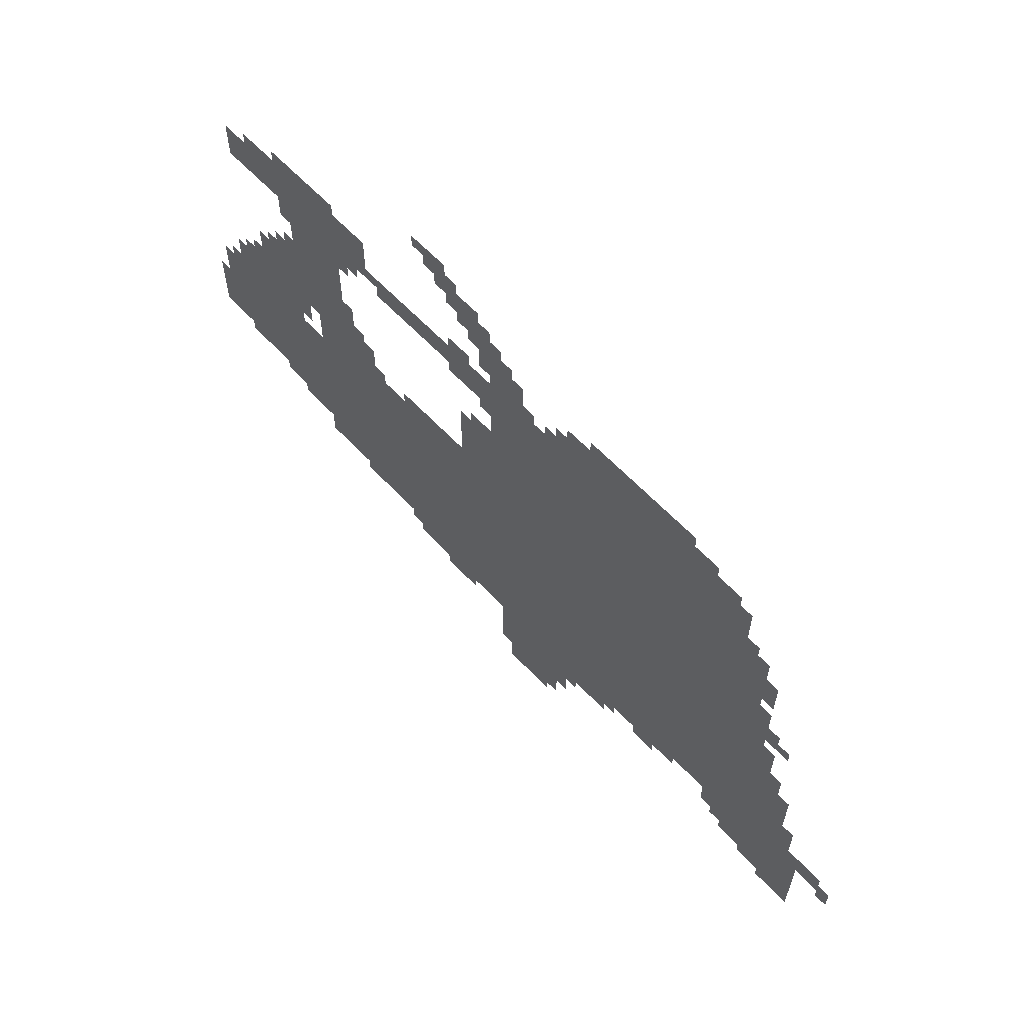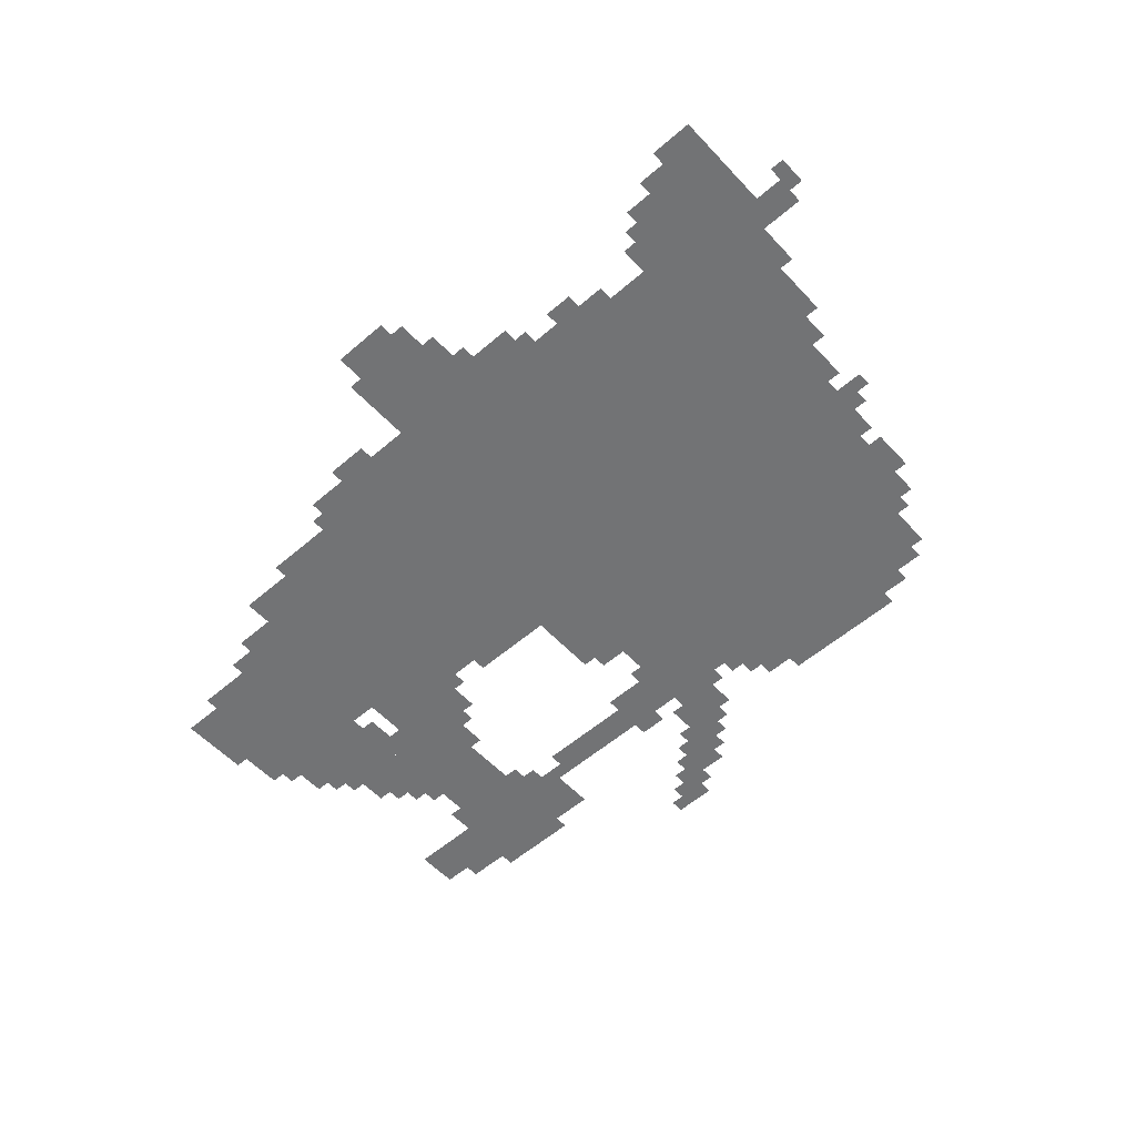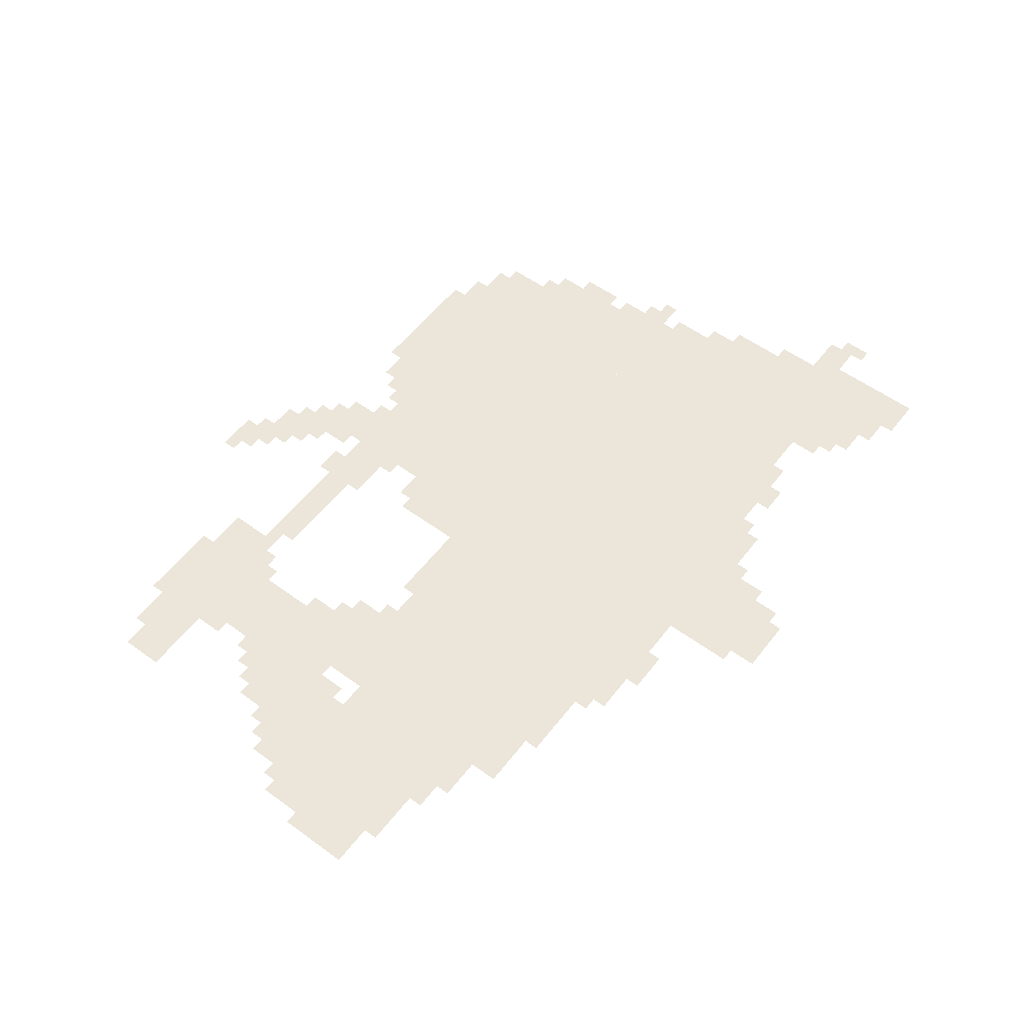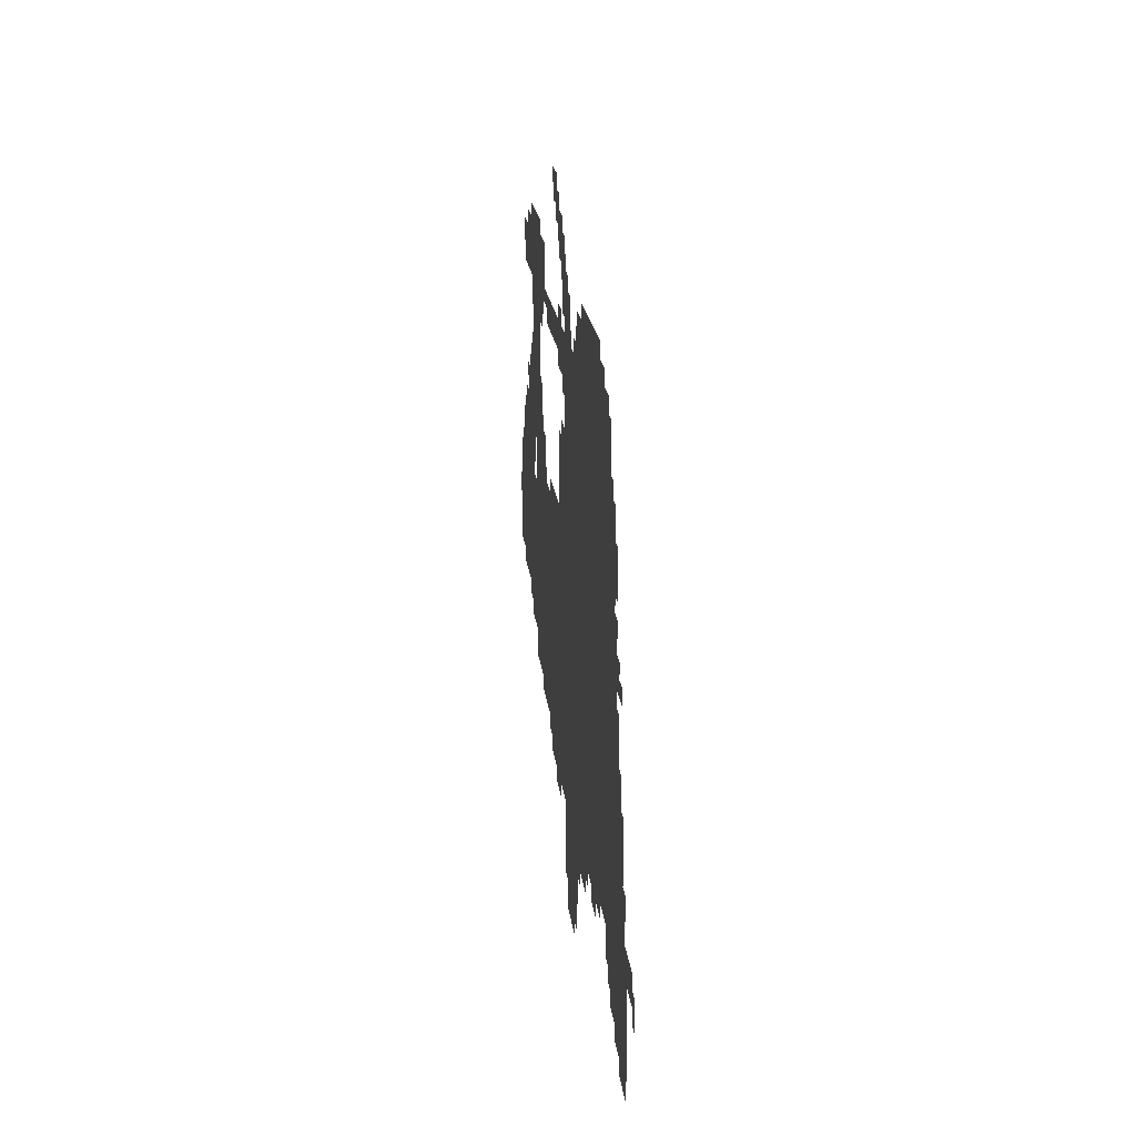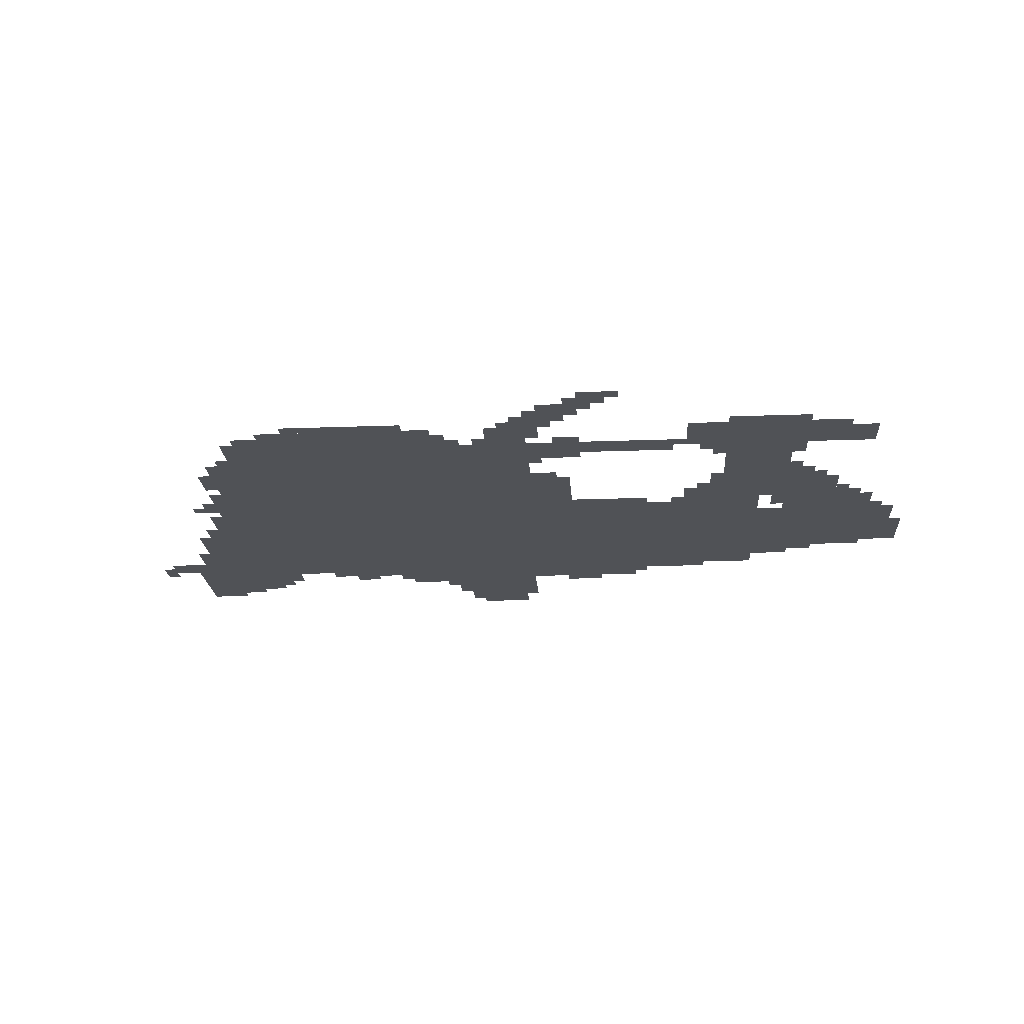
<metadata>
{"format":"obj","ext":"obj","renderer":"f3d","projection":"perspective","resolution":1024,"background":"white","views":[{"elev":61.9,"azim":46.9,"up":"+Y"},{"elev":-55.8,"azim":42.1,"up":"+Z"},{"elev":56.0,"azim":-52.7,"up":"+Z"},{"elev":19.4,"azim":83.8,"up":"+Y"},{"elev":-20.6,"azim":-176.1,"up":"+Z"}]}
</metadata>
<code>
g u31_2_rw-mesh
v -960 321 0
v -960 801 0
v -1664 801 0
v -1664 321 0
v -256 321 0
v -256 801 0
v -960 801 0
v -960 321 0
v -352 801 0
v -352 1217 0
v -736 1217 0
v -736 801 0
v -736 801 0
v -736 1217 0
v -1088 1217 0
v -1088 801 0
v -1664 481 0
v -1664 737 0
v -2016 737 0
v -2016 481 0
v -672 225 0
v -672 321 0
v -1024 321 0
v -1024 225 0
v -864 33 0
v -864 225 0
v -1024 225 0
v -1024 33 0
v -1024 225 0
v -1024 321 0
v -1344 321 0
v -1344 225 0
v -1728 737 0
v -1728 961 0
v -1856 961 0
v -1856 737 0
v -1568 1057 0
v -1568 1345 0
v -1664 1345 0
v -1664 1057 0
v -160 353 0
v -160 609 0
v -256 609 0
v -256 353 0
v -1568 801 0
v -1568 1057 0
v -1664 1057 0
v -1664 801 0
v -448 1217 0
v -448 1313 0
v -672 1313 0
v -672 1217 0
v -160 129 0
v -160 353 0
v -256 353 0
v -256 129 0
v -1088 801 0
v -1088 993 0
v -1184 993 0
v -1184 801 0
v -1728 1185 0
v -1728 1281 0
v -1920 1281 0
v -1920 1185 0
v -672 1217 0
v -672 1313 0
v -864 1313 0
v -864 1217 0
v -1664 1089 0
v -1664 1345 0
v -1728 1345 0
v -1728 1089 0
v -1664 833 0
v -1664 1089 0
v -1728 1089 0
v -1728 833 0
v -96 225 0
v -96 385 0
v -160 385 0
v -160 225 0
v -288 961 0
v -288 1121 0
v -352 1121 0
v -352 961 0
v -288 801 0
v -288 961 0
v -352 961 0
v -352 801 0
v -1472 1217 0
v -1472 1313 0
v -1568 1313 0
v -1568 1217 0
v -992 1217 0
v -992 1313 0
v -1088 1313 0
v -1088 1217 0
v -1856 737 0
v -1856 833 0
v -1952 833 0
v -1952 737 0
v -1472 801 0
v -1472 897 0
v -1568 897 0
v -1568 801 0
v -1664 385 0
v -1664 481 0
v -1760 481 0
v -1760 385 0
v -256 161 0
v -256 289 0
v -320 289 0
v -320 161 0
v -1088 1185 0
v -1088 1217 0
v -1344 1217 0
v -1344 1185 0
v -96 97 0
v -96 225 0
v -160 225 0
v -160 97 0
v -1344 1185 0
v -1344 1217 0
v -1568 1217 0
v -1568 1185 0
v -256 289 0
v -256 321 0
v -480 321 0
v -480 289 0
v -1088 1153 0
v -1088 1185 0
v -1280 1185 0
v -1280 1153 0
v -480 289 0
v -480 321 0
v -672 321 0
v -672 289 0
v -1056 1313 0
v -1056 1377 0
v -1152 1377 0
v -1152 1313 0
v -1120 1377 0
v -1120 1441 0
v -1216 1441 0
v -1216 1377 0
v -512 1313 0
v -512 1345 0
v -672 1345 0
v -672 1313 0
v -1280 1153 0
v -1280 1185 0
v -1440 1185 0
v -1440 1153 0
v -1728 961 0
v -1728 1025 0
v -1792 1025 0
v -1792 961 0
v -384 1217 0
v -384 1281 0
v -448 1281 0
v -448 1217 0
v -320 225 0
v -320 289 0
v -384 289 0
v -384 225 0
v -32 321 0
v -32 385 0
v -96 385 0
v -96 321 0
v -672 1313 0
v -672 1345 0
v -800 1345 0
v -800 1313 0
v -1024 129 0
v -1024 225 0
v -1056 225 0
v -1056 129 0
v -2016 545 0
v -2016 641 0
v -2047 641 0
v -2047 545 0
v -704 193 0
v -704 225 0
v -800 225 0
v -800 193 0
v -1184 801 0
v -1184 833 0
v -1280 833 0
v -1280 801 0
v -1280 801 0
v -1280 833 0
v -1376 833 0
v -1376 801 0
v -1760 449 0
v -1760 481 0
v -1856 481 0
v -1856 449 0
v -576 257 0
v -576 289 0
v -672 289 0
v -672 257 0
v -1440 289 0
v -1440 321 0
v -1536 321 0
v -1536 289 0
v -480 257 0
v -480 289 0
v -576 289 0
v -576 257 0
v -1344 289 0
v -1344 321 0
v -1440 321 0
v -1440 289 0
v -1856 449 0
v -1856 481 0
v -1952 481 0
v -1952 449 0
v -224 673 0
v -224 769 0
v -256 769 0
v -256 673 0
v -128 417 0
v -128 481 0
v -160 481 0
v -160 417 0
v -1152 1217 0
v -1152 1249 0
v -1216 1249 0
v -1216 1217 0
v -832 129 0
v -832 193 0
v -864 193 0
v -864 129 0
v -1152 193 0
v -1152 225 0
v -1216 225 0
v -1216 193 0
v -1248 1441 0
v -1248 1505 0
v -1280 1505 0
v -1280 1441 0
v -864 1217 0
v -864 1281 0
v -896 1281 0
v -896 1217 0
v -1088 1249 0
v -1088 1313 0
v -1120 1313 0
v -1120 1249 0
v -1504 1153 0
v -1504 1185 0
v -1568 1185 0
v -1568 1153 0
v -1760 417 0
v -1760 449 0
v -1824 449 0
v -1824 417 0
v -192 609 0
v -192 673 0
v -224 673 0
v -224 609 0
v -544 225 0
v -544 257 0
v -608 257 0
v -608 225 0
v 0 289 0
v 0 353 0
v -32 353 0
v -32 289 0
v -1696 769 0
v -1696 833 0
v -1728 833 0
v -1728 769 0
v -1088 993 0
v -1088 1025 0
v -1152 1025 0
v -1152 993 0
v -1728 1121 0
v -1728 1185 0
v -1760 1185 0
v -1760 1121 0
v -224 801 0
v -224 865 0
v -256 865 0
v -256 801 0
v -1856 833 0
v -1856 897 0
v -1888 897 0
v -1888 833 0
v -1152 1121 0
v -1152 1153 0
v -1216 1153 0
v -1216 1121 0
v -1792 1281 0
v -1792 1313 0
v -1856 1313 0
v -1856 1281 0
v -256 865 0
v -256 929 0
v -288 929 0
v -288 865 0
v -896 1 0
v -896 33 0
v -960 33 0
v -960 1 0
v -256 801 0
v -256 865 0
v -288 865 0
v -288 801 0
v -2016 481 0
v -2016 545 0
v -2047 545 0
v -2047 481 0
v -224 609 0
v -224 673 0
v -256 673 0
v -256 609 0
v -800 193 0
v -800 225 0
v -864 225 0
v -864 193 0
v -1728 1281 0
v -1728 1313 0
v -1792 1313 0
v -1792 1281 0
v -1024 65 0
v -1024 129 0
v -1056 129 0
v -1056 65 0
v -256 993 0
v -256 1057 0
v -288 1057 0
v -288 993 0
v -1536 929 0
v -1536 993 0
v -1568 993 0
v -1568 929 0
v -1088 1121 0
v -1088 1153 0
v -1152 1153 0
v -1152 1121 0
v -1216 1441 0
v -1216 1505 0
v -1248 1505 0
v -1248 1441 0
v -960 1 0
v -960 33 0
v -1024 33 0
v -1024 1 0
v -320 1121 0
v -320 1153 0
v -352 1153 0
v -352 1121 0
v -1888 833 0
v -1888 865 0
v -1920 865 0
v -1920 833 0
v -1536 1121 0
v -1536 1153 0
v -1568 1153 0
v -1568 1121 0
v -1504 897 0
v -1504 929 0
v -1536 929 0
v -1536 897 0
v -1728 1025 0
v -1728 1057 0
v -1760 1057 0
v -1760 1025 0
v -1088 1089 0
v -1088 1121 0
v -1120 1121 0
v -1120 1089 0
v -1792 961 0
v -1792 993 0
v -1824 993 0
v -1824 961 0
v -1952 737 0
v -1952 769 0
v -1984 769 0
v -1984 737 0
v -800 161 0
v -800 193 0
v -832 193 0
v -832 161 0
v -1344 257 0
v -1344 289 0
v -1376 289 0
v -1376 257 0
v -1440 801 0
v -1440 833 0
v -1472 833 0
v -1472 801 0
v -192 801 0
v -192 833 0
v -224 833 0
v -224 801 0
v -320 193 0
v -320 225 0
v -352 225 0
v -352 193 0
v -160 97 0
v -160 129 0
v -192 129 0
v -192 97 0
v -960 1217 0
v -960 1249 0
v -992 1249 0
v -992 1217 0
v -1216 193 0
v -1216 225 0
v -1248 225 0
v -1248 193 0
v -832 97 0
v -832 129 0
v -864 129 0
v -864 97 0
v -1280 1473 0
v -1280 1505 0
v -1312 1505 0
v -1312 1473 0
v -128 385 0
v -128 417 0
v -160 417 0
v -160 385 0
v -1216 1409 0
v -1216 1441 0
v -1248 1441 0
v -1248 1409 0
v -256 961 0
v -256 993 0
v -288 993 0
v -288 961 0
v -1536 897 0
v -1536 929 0
v -1568 929 0
v -1568 897 0
v -1728 1313 0
v -1728 1345 0
v -1760 1345 0
v -1760 1313 0
v -352 1217 0
v -352 1249 0
v -384 1249 0
v -384 1217 0
v -896 1217 0
v -896 1249 0
v -928 1249 0
v -928 1217 0
v -1024 1313 0
v -1024 1345 0
v -1056 1345 0
v -1056 1313 0
v -1184 1441 0
v -1184 1473 0
v -1216 1473 0
v -1216 1441 0
v -1088 1377 0
v -1088 1409 0
v -1120 1409 0
v -1120 1377 0
v -1152 1345 0
v -1152 1377 0
v -1184 1377 0
v -1184 1345 0
g u31_2_rw-mesh_0
f 3 2 1
f 1 4 3
f 7 6 5
f 5 8 7
f 11 10 9
f 9 12 11
f 15 14 13
f 13 16 15
f 19 18 17
f 17 20 19
f 23 22 21
f 21 24 23
f 27 26 25
f 25 28 27
f 31 30 29
f 29 32 31
f 35 34 33
f 33 36 35
f 39 38 37
f 37 40 39
f 43 42 41
f 41 44 43
f 47 46 45
f 45 48 47
f 51 50 49
f 49 52 51
f 55 54 53
f 53 56 55
f 59 58 57
f 57 60 59
f 63 62 61
f 61 64 63
f 67 66 65
f 65 68 67
f 71 70 69
f 69 72 71
f 75 74 73
f 73 76 75
f 79 78 77
f 77 80 79
f 83 82 81
f 81 84 83
f 87 86 85
f 85 88 87
f 91 90 89
f 89 92 91
f 95 94 93
f 93 96 95
f 99 98 97
f 97 100 99
f 103 102 101
f 101 104 103
f 107 106 105
f 105 108 107
f 111 110 109
f 109 112 111
f 115 114 113
f 113 116 115
f 119 118 117
f 117 120 119
f 123 122 121
f 121 124 123
f 127 126 125
f 125 128 127
f 131 130 129
f 129 132 131
f 135 134 133
f 133 136 135
f 139 138 137
f 137 140 139
f 143 142 141
f 141 144 143
f 147 146 145
f 145 148 147
f 151 150 149
f 149 152 151
f 155 154 153
f 153 156 155
f 159 158 157
f 157 160 159
f 163 162 161
f 161 164 163
f 167 166 165
f 165 168 167
f 171 170 169
f 169 172 171
f 175 174 173
f 173 176 175
f 179 178 177
f 177 180 179
f 183 182 181
f 181 184 183
f 187 186 185
f 185 188 187
f 191 190 189
f 189 192 191
f 195 194 193
f 193 196 195
f 199 198 197
f 197 200 199
f 203 202 201
f 201 204 203
f 207 206 205
f 205 208 207
f 211 210 209
f 209 212 211
f 215 214 213
f 213 216 215
f 219 218 217
f 217 220 219
f 223 222 221
f 221 224 223
f 227 226 225
f 225 228 227
f 231 230 229
f 229 232 231
f 235 234 233
f 233 236 235
f 239 238 237
f 237 240 239
f 243 242 241
f 241 244 243
f 247 246 245
f 245 248 247
f 251 250 249
f 249 252 251
f 255 254 253
f 253 256 255
f 259 258 257
f 257 260 259
f 263 262 261
f 261 264 263
f 267 266 265
f 265 268 267
f 271 270 269
f 269 272 271
f 275 274 273
f 273 276 275
f 279 278 277
f 277 280 279
f 283 282 281
f 281 284 283
f 287 286 285
f 285 288 287
f 291 290 289
f 289 292 291
f 295 294 293
f 293 296 295
f 299 298 297
f 297 300 299
f 303 302 301
f 301 304 303
f 307 306 305
f 305 308 307
f 311 310 309
f 309 312 311
f 315 314 313
f 313 316 315
f 319 318 317
f 317 320 319
f 323 322 321
f 321 324 323
f 327 326 325
f 325 328 327
f 331 330 329
f 329 332 331
f 335 334 333
f 333 336 335
f 339 338 337
f 337 340 339
f 343 342 341
f 341 344 343
f 347 346 345
f 345 348 347
f 351 350 349
f 349 352 351
f 355 354 353
f 353 356 355
f 359 358 357
f 357 360 359
f 363 362 361
f 361 364 363
f 367 366 365
f 365 368 367
f 371 370 369
f 369 372 371
f 375 374 373
f 373 376 375
f 379 378 377
f 377 380 379
f 383 382 381
f 381 384 383
f 387 386 385
f 385 388 387
f 391 390 389
f 389 392 391
f 395 394 393
f 393 396 395
f 399 398 397
f 397 400 399
f 403 402 401
f 401 404 403
f 407 406 405
f 405 408 407
f 411 410 409
f 409 412 411
f 415 414 413
f 413 416 415
f 419 418 417
f 417 420 419
f 423 422 421
f 421 424 423
f 427 426 425
f 425 428 427
f 431 430 429
f 429 432 431
f 435 434 433
f 433 436 435
f 439 438 437
f 437 440 439
f 443 442 441
f 441 444 443
f 447 446 445
f 445 448 447
f 451 450 449
f 449 452 451
f 455 454 453
f 453 456 455
f 459 458 457
f 457 460 459
f 463 462 461
f 461 464 463

</code>
